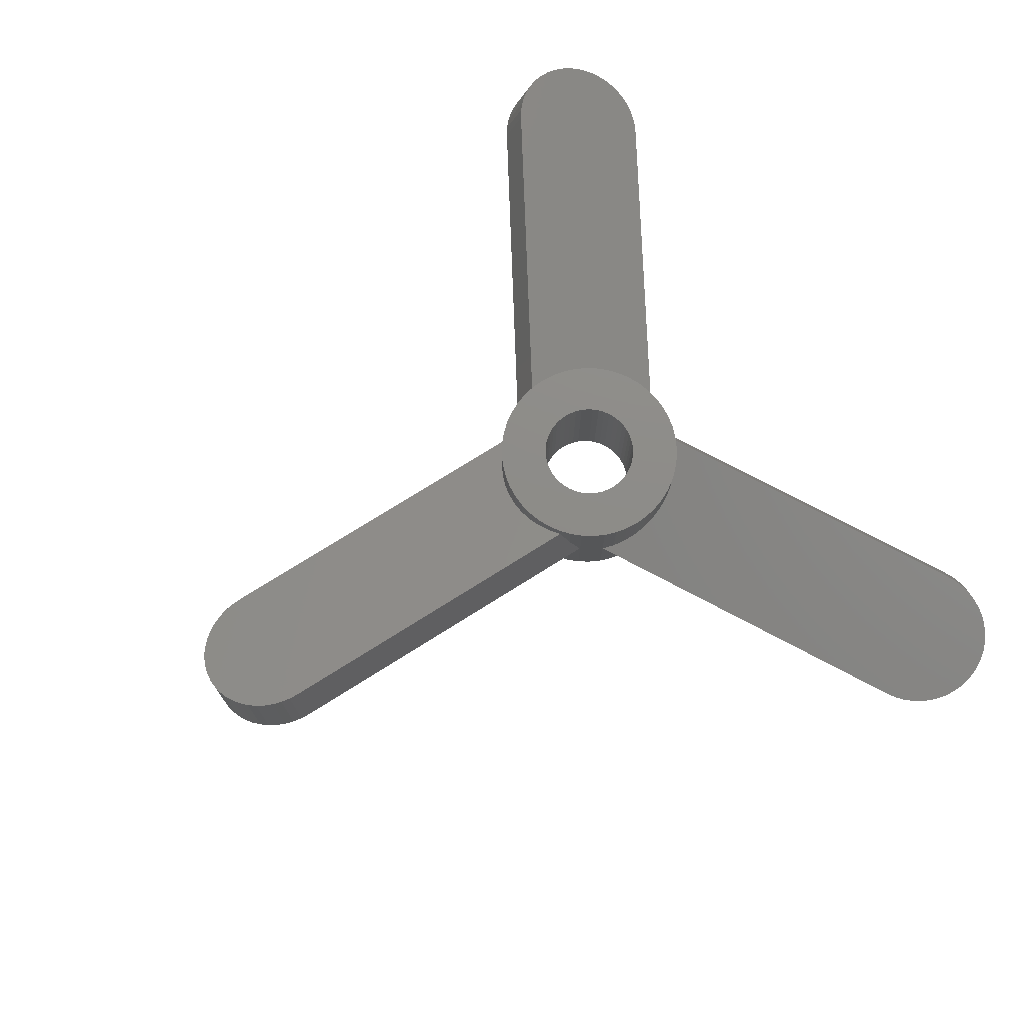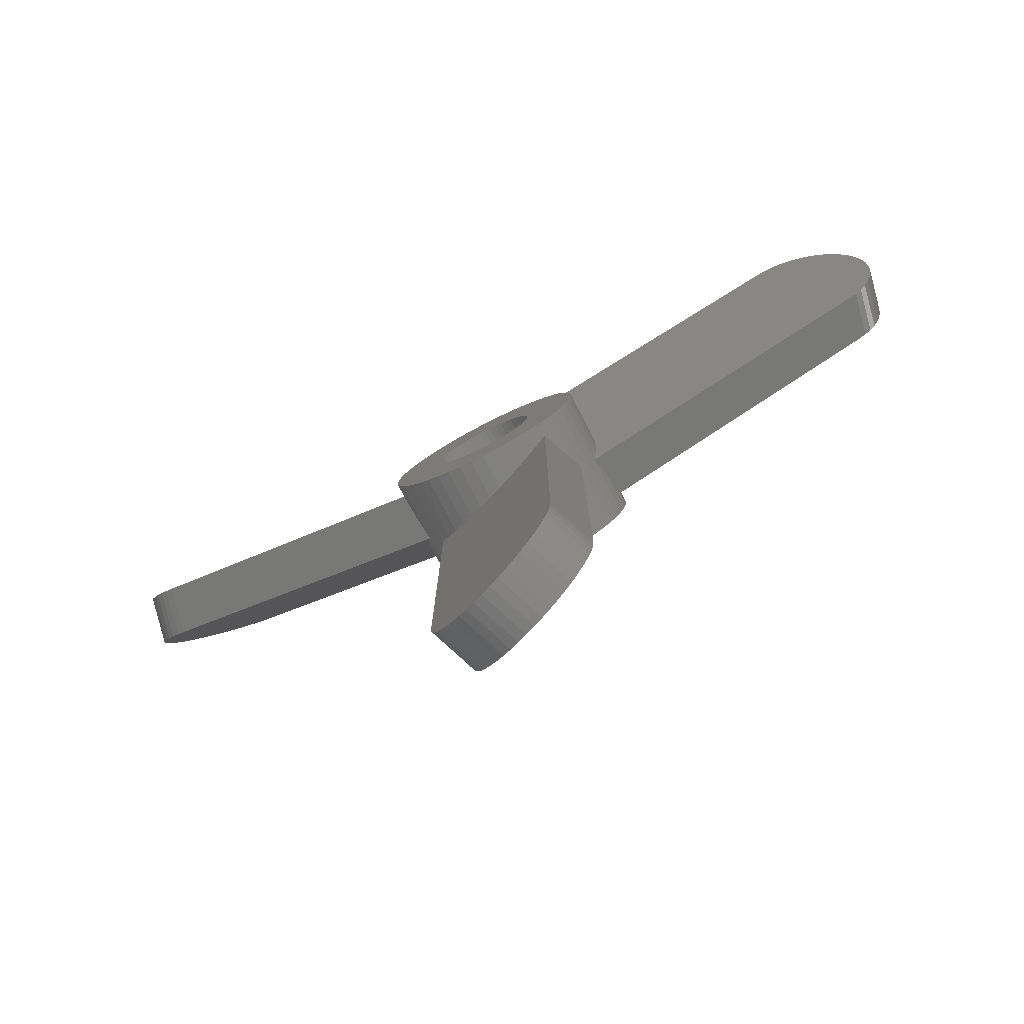
<metadata>
{"format":"stl","ext":"stl","renderer":"f3d","projection":"perspective","resolution":1024,"background":"white","views":[{"elev":75.2,"azim":-122.1,"up":"+Y"},{"elev":-78.7,"azim":-152.7,"up":"+Z"}]}
</metadata>
<code>
# stl→obj: 378 verts, 720 faces
v 1.586 2 0.2088
v 1.6 2 0
v 1.6 -2 0
v 1.586 -2 0.2088
v 1.545 2 0.4141
v 1.545 -2 0.4141
v 1.478 2 0.6123
v 1.478 -2 0.6123
v 1.386 2 0.8
v 1.386 -2 0.8
v 1.269 2 0.9741
v 1.269 -2 0.9741
v 1.131 2 1.131
v 1.131 -2 1.131
v 0.9741 2 1.269
v 0.9741 -2 1.269
v 0.8 2 1.386
v 0.8 -2 1.386
v 0.6123 2 1.478
v 0.6123 -2 1.478
v 0.4141 2 1.545
v 0.4141 -2 1.545
v 0.2088 2 1.586
v 0.2088 -2 1.586
v 0 2 1.6
v 0 -2 1.6
v -0.2088 2 1.586
v -0.2088 -2 1.586
v -0.4141 2 1.545
v -0.4141 -2 1.545
v -0.6123 2 1.478
v -0.6123 -2 1.478
v -0.8 2 1.386
v -0.8 -2 1.386
v -0.9741 2 1.269
v -0.9741 -2 1.269
v -1.131 2 1.131
v -1.131 -2 1.131
v -1.269 2 0.9741
v -1.269 -2 0.9741
v -1.386 2 0.8
v -1.386 -2 0.8
v -1.478 2 0.6123
v -1.478 -2 0.6123
v -1.545 2 0.4141
v -1.545 -2 0.4141
v -1.586 2 0.2088
v -1.586 -2 0.2088
v -1.6 2 0
v -1.6 -2 0
v -1.586 2 -0.2088
v -1.586 -2 -0.2088
v -1.545 2 -0.4141
v -1.545 -2 -0.4141
v -1.478 2 -0.6123
v -1.478 -2 -0.6123
v -1.386 2 -0.8
v -1.386 -2 -0.8
v -1.269 2 -0.9741
v -1.269 -2 -0.9741
v -1.131 2 -1.131
v -1.131 -2 -1.131
v -0.9741 2 -1.269
v -0.9741 -2 -1.269
v -0.8 2 -1.386
v -0.8 -2 -1.386
v -0.6123 2 -1.478
v -0.6123 -2 -1.478
v -0.4141 2 -1.545
v -0.4141 -2 -1.545
v -0.2088 2 -1.586
v -0.2088 -2 -1.586
v 0 2 -1.6
v 0 -2 -1.6
v 0.2088 2 -1.586
v 0.2088 -2 -1.586
v 0.4141 2 -1.545
v 0.4141 -2 -1.545
v 0.6123 2 -1.478
v 0.6123 -2 -1.478
v 0.8 2 -1.386
v 0.8 -2 -1.386
v 0.9741 2 -1.269
v 0.9741 -2 -1.269
v 1.131 2 -1.131
v 1.131 -2 -1.131
v 1.269 2 -0.9741
v 1.269 -2 -0.9741
v 1.386 2 -0.8
v 1.386 -2 -0.8
v 1.478 2 -0.6123
v 1.478 -2 -0.6123
v 1.545 2 -0.4141
v 1.545 -2 -0.4141
v 1.586 2 -0.2088
v 1.586 -2 -0.2088
v 3.2 2 0
v 3.172 2 0.4176
v 3.091 2 0.8282
v 2.957 2 1.225
v 2.771 2 1.6
v 2.539 2 1.948
v 2.263 2 2.263
v 1.948 2 2.539
v 1.6 2 2.771
v 1.225 2 2.957
v 0.8282 2 3.091
v 0.4176 2 3.172
v 0 2 3.2
v -0.4176 2 3.172
v -0.8282 2 3.091
v -1.225 2 2.957
v -1.6 2 2.771
v -1.948 2 2.539
v -2.263 2 2.263
v -2.539 2 1.948
v -2.771 2 1.6
v -2.957 2 1.225
v -3.091 2 0.8282
v -3.172 2 0.4176
v -3.2 2 0
v -3.172 2 -0.4176
v -3.091 2 -0.8282
v -2.957 2 -1.225
v -2.771 2 -1.6
v -2.539 2 -1.948
v -2.263 2 -2.263
v -1.948 2 -2.539
v -1.6 2 -2.771
v -1.225 2 -2.957
v -0.8282 2 -3.091
v -0.4176 2 -3.172
v 0 2 -3.2
v 0.4176 2 -3.172
v 0.8282 2 -3.091
v 1.225 2 -2.957
v 1.6 2 -2.771
v 1.948 2 -2.539
v 2.263 2 -2.263
v 2.539 2 -1.948
v 2.771 2 -1.6
v 2.957 2 -1.225
v 3.091 2 -0.8282
v 3.172 2 -0.4176
v 3.2 -2 0
v 3.172 -2 0.4176
v 3.091 -2 0.8282
v 2.957 -2 1.225
v 2.771 -2 1.6
v 2.539 -2 1.948
v 2.263 -2 2.263
v 1.948 -2 2.539
v 1.6 -2 2.771
v 1.225 -2 2.957
v 0.8282 -2 3.091
v 0.4176 -2 3.172
v 0 -2 3.2
v -0.4176 -2 3.172
v -0.8282 -2 3.091
v -1.225 -2 2.957
v -1.6 -2 2.771
v -1.948 -2 2.539
v -2.263 -2 2.263
v -2.539 -2 1.948
v -2.771 -2 1.6
v -2.957 -2 1.225
v -3.091 -2 0.8282
v -3.172 -2 0.4176
v -3.2 -2 0
v -3.172 -2 -0.4176
v -3.091 -2 -0.8282
v -2.957 -2 -1.225
v -2.771 -2 -1.6
v -2.539 -2 -1.948
v -2.263 -2 -2.263
v -1.948 -2 -2.539
v -1.6 -2 -2.771
v -1.225 -2 -2.957
v -0.8282 -2 -3.091
v -0.4176 -2 -3.172
v 0 -2 -3.2
v 0.4176 -2 -3.172
v 0.8282 -2 -3.091
v 1.225 -2 -2.957
v 1.6 -2 -2.771
v 1.948 -2 -2.539
v 2.263 -2 -2.263
v 2.539 -2 -1.948
v 2.771 -2 -1.6
v 2.957 -2 -1.225
v 3.091 -2 -0.8282
v 3.172 -2 -0.4176
v -2.51 0.0617 -13.91
v -2.53 0.0688 -13.6
v -1.982 1.573 -13.6
v -1.963 1.566 -13.91
v -2.453 0.0408 -14.22
v -1.905 1.545 -14.22
v -2.358 0.0063 -14.52
v -1.811 1.51 -14.52
v -2.227 -0.0412 -14.8
v -1.68 1.463 -14.8
v -2.063 -0.1008 -15.06
v -1.516 1.403 -15.06
v -1.869 -0.1716 -15.3
v -1.322 1.332 -15.3
v -1.647 -0.2523 -15.5
v -1.1 1.252 -15.5
v -1.402 -0.3416 -15.68
v -0.8544 1.162 -15.68
v -1.137 -0.4379 -15.82
v -0.5898 1.066 -15.82
v -0.8575 -0.5396 -15.92
v -0.3103 0.9644 -15.92
v -0.568 -0.6449 -15.98
v -0.0208 0.8591 -15.98
v -0.2736 -0.752 -16
v 0.2736 0.752 -16
v 0.0208 -0.8591 -15.98
v 0.568 0.6449 -15.98
v 0.3103 -0.9644 -15.92
v 0.8575 0.5396 -15.92
v 0.5898 -1.066 -15.82
v 1.137 0.4379 -15.82
v 0.8544 -1.162 -15.68
v 1.402 0.3416 -15.68
v 1.1 -1.252 -15.5
v 1.647 0.2523 -15.5
v 1.322 -1.332 -15.3
v 1.869 0.1716 -15.3
v 1.516 -1.403 -15.06
v 2.063 0.1008 -15.06
v 1.68 -1.463 -14.8
v 2.227 0.0412 -14.8
v 1.811 -1.51 -14.52
v 2.358 -0.0063 -14.52
v 1.905 -1.545 -14.22
v 2.453 -0.0408 -14.22
v 1.963 -1.566 -13.91
v 2.51 -0.0617 -13.91
v 1.982 -1.573 -13.6
v 2.53 -0.0688 -13.6
v 0.2736 0.752 -13.6
v -0.2736 -0.752 -13.6
v -2.53 0.0688 -3
v -1.982 1.573 -3
v 1.982 -1.573 -3
v 2.53 -0.0688 -3
v -2.53 0.0688 -1.6
v -1.982 1.573 -1.6
v 1.982 -1.573 -1.6
v 2.53 -0.0688 -1.6
v 0.2736 0.752 -3
v -0.2736 -0.752 -3
v -10.79 0.0617 9.13
v -10.51 0.0688 8.99
v -10.79 1.573 8.517
v -11.07 1.566 8.657
v -11.09 0.0408 9.234
v -11.36 1.545 8.761
v -11.39 0.0063 9.301
v -11.67 1.51 8.827
v -11.7 -0.0412 9.329
v -11.98 1.463 8.855
v -12.01 -0.1008 9.317
v -12.28 1.403 8.844
v -12.31 -0.1716 9.267
v -12.59 1.332 8.793
v -12.6 -0.2523 9.178
v -12.88 1.252 8.705
v -12.88 -0.3416 9.053
v -13.15 1.162 8.579
v -13.13 -0.4379 8.893
v -13.4 1.066 8.419
v -13.36 -0.5396 8.701
v -13.63 0.9644 8.228
v -13.55 -0.6449 8.481
v -13.83 0.8591 8.008
v -13.72 -0.752 8.237
v -13.99 0.752 7.763
v -13.85 -0.8591 7.971
v -14.12 0.6449 7.498
v -13.94 -0.9644 7.69
v -14.21 0.5396 7.217
v -13.99 -1.066 7.398
v -14.27 0.4379 6.924
v -14 -1.162 7.099
v -14.28 0.3416 6.626
v -13.98 -1.252 6.8
v -14.25 0.2523 6.326
v -13.91 -1.332 6.504
v -14.18 0.1716 6.03
v -13.8 -1.403 6.217
v -14.07 0.1008 5.744
v -13.66 -1.463 5.945
v -13.93 0.0412 5.471
v -13.48 -1.51 5.691
v -13.75 -0.0063 5.218
v -13.27 -1.545 5.46
v -13.54 -0.0408 4.987
v -13.03 -1.566 5.257
v -13.3 -0.0617 4.783
v -12.77 -1.573 5.083
v -13.04 -0.0688 4.61
v -11.91 0.752 6.563
v -11.64 -0.752 7.037
v -1.333 0.0688 3.69
v -1.607 1.573 3.217
v -3.589 -1.573 -0.2168
v -3.863 -0.0688 -0.6904
v -0.1208 0.0688 2.99
v -0.3944 1.573 2.517
v -2.377 -1.573 -0.9168
v -2.65 -0.0688 -1.39
v -2.735 0.752 1.263
v -2.461 -0.752 1.737
v 13.3 0.0617 4.783
v 13.04 0.0688 4.61
v 12.77 1.573 5.083
v 13.03 1.566 5.257
v 13.54 0.0408 4.987
v 13.27 1.545 5.46
v 13.75 0.0063 5.218
v 13.48 1.51 5.691
v 13.93 -0.0412 5.471
v 13.66 1.463 5.945
v 14.07 -0.1008 5.744
v 13.8 1.403 6.217
v 14.18 -0.1716 6.03
v 13.91 1.332 6.504
v 14.25 -0.2523 6.326
v 13.98 1.252 6.8
v 14.28 -0.3416 6.626
v 14 1.162 7.099
v 14.27 -0.4379 6.924
v 13.99 1.066 7.398
v 14.21 -0.5396 7.217
v 13.94 0.9644 7.69
v 14.12 -0.6449 7.498
v 13.85 0.8591 7.971
v 13.99 -0.752 7.763
v 13.72 0.752 8.237
v 13.83 -0.8591 8.008
v 13.55 0.6449 8.481
v 13.63 -0.9644 8.228
v 13.36 0.5396 8.701
v 13.4 -1.066 8.419
v 13.13 0.4379 8.893
v 13.15 -1.162 8.579
v 12.88 0.3416 9.053
v 12.88 -1.252 8.705
v 12.6 0.2523 9.178
v 12.59 -1.332 8.793
v 12.31 0.1716 9.267
v 12.28 -1.403 8.844
v 12.01 0.1008 9.317
v 11.98 -1.463 8.855
v 11.7 0.0412 9.329
v 11.67 -1.51 8.827
v 11.39 -0.0063 9.301
v 11.36 -1.545 8.761
v 11.09 -0.0408 9.234
v 11.07 -1.566 8.657
v 10.79 -0.0617 9.13
v 10.79 -1.573 8.517
v 10.51 -0.0688 8.99
v 11.64 0.752 7.037
v 11.91 -0.752 6.563
v 3.863 0.0688 -0.6904
v 3.589 1.573 -0.2168
v 1.607 -1.573 3.217
v 1.333 -0.0688 3.69
v 2.65 0.0688 -1.39
v 2.377 1.573 -0.9168
v 0.3944 -1.573 2.517
v 0.1208 -0.0688 2.99
v 2.461 0.752 1.737
v 2.735 -0.752 1.263
f 1 2 3
f 3 4 1
f 5 1 4
f 4 6 5
f 7 5 6
f 6 8 7
f 9 7 8
f 8 10 9
f 11 9 10
f 10 12 11
f 13 11 12
f 12 14 13
f 15 13 14
f 14 16 15
f 17 15 16
f 16 18 17
f 19 17 18
f 18 20 19
f 21 19 20
f 20 22 21
f 23 21 22
f 22 24 23
f 25 23 24
f 24 26 25
f 27 25 26
f 26 28 27
f 29 27 28
f 28 30 29
f 31 29 30
f 30 32 31
f 33 31 32
f 32 34 33
f 35 33 34
f 34 36 35
f 37 35 36
f 36 38 37
f 39 37 38
f 38 40 39
f 41 39 40
f 40 42 41
f 43 41 42
f 42 44 43
f 45 43 44
f 44 46 45
f 47 45 46
f 46 48 47
f 49 47 48
f 48 50 49
f 51 49 50
f 50 52 51
f 53 51 52
f 52 54 53
f 55 53 54
f 54 56 55
f 57 55 56
f 56 58 57
f 59 57 58
f 58 60 59
f 61 59 60
f 60 62 61
f 63 61 62
f 62 64 63
f 65 63 64
f 64 66 65
f 67 65 66
f 66 68 67
f 69 67 68
f 68 70 69
f 71 69 70
f 70 72 71
f 73 71 72
f 72 74 73
f 75 73 74
f 74 76 75
f 77 75 76
f 76 78 77
f 79 77 78
f 78 80 79
f 81 79 80
f 80 82 81
f 83 81 82
f 82 84 83
f 85 83 84
f 84 86 85
f 87 85 86
f 86 88 87
f 89 87 88
f 88 90 89
f 91 89 90
f 90 92 91
f 93 91 92
f 92 94 93
f 95 93 94
f 94 96 95
f 2 95 96
f 96 3 2
f 97 1 98
f 1 97 2
f 98 5 99
f 5 98 1
f 99 7 100
f 7 99 5
f 100 9 101
f 9 100 7
f 101 11 102
f 11 101 9
f 102 13 103
f 13 102 11
f 103 15 104
f 15 103 13
f 104 17 105
f 17 104 15
f 105 19 106
f 19 105 17
f 106 21 107
f 21 106 19
f 107 23 108
f 23 107 21
f 108 25 109
f 25 108 23
f 109 27 110
f 27 109 25
f 110 29 111
f 29 110 27
f 111 31 112
f 31 111 29
f 112 33 113
f 33 112 31
f 113 35 114
f 35 113 33
f 114 37 115
f 37 114 35
f 115 39 116
f 39 115 37
f 116 41 117
f 41 116 39
f 117 43 118
f 43 117 41
f 118 45 119
f 45 118 43
f 119 47 120
f 47 119 45
f 120 49 121
f 49 120 47
f 121 51 122
f 51 121 49
f 122 53 123
f 53 122 51
f 123 55 124
f 55 123 53
f 124 57 125
f 57 124 55
f 125 59 126
f 59 125 57
f 126 61 127
f 61 126 59
f 127 63 128
f 63 127 61
f 128 65 129
f 65 128 63
f 129 67 130
f 67 129 65
f 130 69 131
f 69 130 67
f 131 71 132
f 71 131 69
f 132 73 133
f 73 132 71
f 133 75 134
f 75 133 73
f 134 77 135
f 77 134 75
f 135 79 136
f 79 135 77
f 136 81 137
f 81 136 79
f 137 83 138
f 83 137 81
f 138 85 139
f 85 138 83
f 139 87 140
f 87 139 85
f 140 89 141
f 89 140 87
f 141 91 142
f 91 141 89
f 142 93 143
f 93 142 91
f 143 95 144
f 95 143 93
f 144 2 97
f 2 144 95
f 145 146 4
f 4 3 145
f 146 147 6
f 6 4 146
f 147 148 8
f 8 6 147
f 148 149 10
f 10 8 148
f 149 150 12
f 12 10 149
f 150 151 14
f 14 12 150
f 151 152 16
f 16 14 151
f 152 153 18
f 18 16 152
f 153 154 20
f 20 18 153
f 154 155 22
f 22 20 154
f 155 156 24
f 24 22 155
f 156 157 26
f 26 24 156
f 157 158 28
f 28 26 157
f 158 159 30
f 30 28 158
f 159 160 32
f 32 30 159
f 160 161 34
f 34 32 160
f 161 162 36
f 36 34 161
f 162 163 38
f 38 36 162
f 163 164 40
f 40 38 163
f 164 165 42
f 42 40 164
f 165 166 44
f 44 42 165
f 166 167 46
f 46 44 166
f 167 168 48
f 48 46 167
f 168 169 50
f 50 48 168
f 169 170 52
f 52 50 169
f 170 171 54
f 54 52 170
f 171 172 56
f 56 54 171
f 172 173 58
f 58 56 172
f 173 174 60
f 60 58 173
f 174 175 62
f 62 60 174
f 175 176 64
f 64 62 175
f 176 177 66
f 66 64 176
f 177 178 68
f 68 66 177
f 178 179 70
f 70 68 178
f 179 180 72
f 72 70 179
f 180 181 74
f 74 72 180
f 181 182 76
f 76 74 181
f 182 183 78
f 78 76 182
f 183 184 80
f 80 78 183
f 184 185 82
f 82 80 184
f 185 186 84
f 84 82 185
f 186 187 86
f 86 84 186
f 187 188 88
f 88 86 187
f 188 189 90
f 90 88 188
f 189 190 92
f 92 90 189
f 190 191 94
f 94 92 190
f 191 192 96
f 96 94 191
f 192 145 3
f 3 96 192
f 98 145 97
f 145 98 146
f 99 146 98
f 146 99 147
f 100 147 99
f 147 100 148
f 101 148 100
f 148 101 149
f 102 149 101
f 149 102 150
f 103 150 102
f 150 103 151
f 104 151 103
f 151 104 152
f 105 152 104
f 152 105 153
f 106 153 105
f 153 106 154
f 107 154 106
f 154 107 155
f 108 155 107
f 155 108 156
f 109 156 108
f 156 109 157
f 110 157 109
f 157 110 158
f 111 158 110
f 158 111 159
f 112 159 111
f 159 112 160
f 113 160 112
f 160 113 161
f 114 161 113
f 161 114 162
f 115 162 114
f 162 115 163
f 116 163 115
f 163 116 164
f 117 164 116
f 164 117 165
f 118 165 117
f 165 118 166
f 119 166 118
f 166 119 167
f 120 167 119
f 167 120 168
f 121 168 120
f 168 121 169
f 122 169 121
f 169 122 170
f 123 170 122
f 170 123 171
f 124 171 123
f 171 124 172
f 125 172 124
f 172 125 173
f 126 173 125
f 173 126 174
f 127 174 126
f 174 127 175
f 128 175 127
f 175 128 176
f 129 176 128
f 176 129 177
f 130 177 129
f 177 130 178
f 131 178 130
f 178 131 179
f 132 179 131
f 179 132 180
f 133 180 132
f 180 133 181
f 134 181 133
f 181 134 182
f 135 182 134
f 182 135 183
f 136 183 135
f 183 136 184
f 137 184 136
f 184 137 185
f 138 185 137
f 185 138 186
f 139 186 138
f 186 139 187
f 140 187 139
f 187 140 188
f 141 188 140
f 188 141 189
f 142 189 141
f 189 142 190
f 143 190 142
f 190 143 191
f 144 191 143
f 191 144 192
f 97 192 144
f 192 97 145
f 193 194 195
f 195 196 193
f 197 193 196
f 196 198 197
f 199 197 198
f 198 200 199
f 201 199 200
f 200 202 201
f 203 201 202
f 202 204 203
f 205 203 204
f 204 206 205
f 207 205 206
f 206 208 207
f 209 207 208
f 208 210 209
f 211 209 210
f 210 212 211
f 213 211 212
f 212 214 213
f 215 213 214
f 214 216 215
f 217 215 216
f 216 218 217
f 219 217 218
f 218 220 219
f 221 219 220
f 220 222 221
f 223 221 222
f 222 224 223
f 225 223 224
f 224 226 225
f 227 225 226
f 226 228 227
f 229 227 228
f 228 230 229
f 231 229 230
f 230 232 231
f 233 231 232
f 232 234 233
f 235 233 234
f 234 236 235
f 237 235 236
f 236 238 237
f 239 237 238
f 238 240 239
f 241 239 240
f 240 242 241
f 243 196 195
f 243 198 196
f 243 200 198
f 243 202 200
f 243 204 202
f 243 206 204
f 243 208 206
f 243 210 208
f 243 212 210
f 243 214 212
f 243 216 214
f 243 218 216
f 243 220 218
f 243 222 220
f 243 224 222
f 243 226 224
f 243 228 226
f 243 230 228
f 243 232 230
f 243 234 232
f 243 236 234
f 243 238 236
f 243 240 238
f 243 242 240
f 244 194 193
f 244 193 197
f 244 197 199
f 244 199 201
f 244 201 203
f 244 203 205
f 244 205 207
f 244 207 209
f 244 209 211
f 244 211 213
f 244 213 215
f 244 215 217
f 244 217 219
f 244 219 221
f 244 221 223
f 244 223 225
f 244 225 227
f 244 227 229
f 244 229 231
f 244 231 233
f 244 233 235
f 244 235 237
f 244 237 239
f 244 239 241
f 245 195 194
f 195 245 246
f 247 194 241
f 194 247 245
f 248 241 242
f 241 248 247
f 246 242 195
f 242 246 248
f 249 250 246
f 246 245 249
f 251 248 252
f 248 251 247
f 250 246 253
f 253 248 252
f 254 245 249
f 251 247 254
f 255 256 257
f 257 258 255
f 259 255 258
f 258 260 259
f 261 259 260
f 260 262 261
f 263 261 262
f 262 264 263
f 265 263 264
f 264 266 265
f 267 265 266
f 266 268 267
f 269 267 268
f 268 270 269
f 271 269 270
f 270 272 271
f 273 271 272
f 272 274 273
f 275 273 274
f 274 276 275
f 277 275 276
f 276 278 277
f 279 277 278
f 278 280 279
f 281 279 280
f 280 282 281
f 283 281 282
f 282 284 283
f 285 283 284
f 284 286 285
f 287 285 286
f 286 288 287
f 289 287 288
f 288 290 289
f 291 289 290
f 290 292 291
f 293 291 292
f 292 294 293
f 295 293 294
f 294 296 295
f 297 295 296
f 296 298 297
f 299 297 298
f 298 300 299
f 301 299 300
f 300 302 301
f 303 301 302
f 302 304 303
f 305 258 257
f 305 260 258
f 305 262 260
f 305 264 262
f 305 266 264
f 305 268 266
f 305 270 268
f 305 272 270
f 305 274 272
f 305 276 274
f 305 278 276
f 305 280 278
f 305 282 280
f 305 284 282
f 305 286 284
f 305 288 286
f 305 290 288
f 305 292 290
f 305 294 292
f 305 296 294
f 305 298 296
f 305 300 298
f 305 302 300
f 305 304 302
f 306 256 255
f 306 255 259
f 306 259 261
f 306 261 263
f 306 263 265
f 306 265 267
f 306 267 269
f 306 269 271
f 306 271 273
f 306 273 275
f 306 275 277
f 306 277 279
f 306 279 281
f 306 281 283
f 306 283 285
f 306 285 287
f 306 287 289
f 306 289 291
f 306 291 293
f 306 293 295
f 306 295 297
f 306 297 299
f 306 299 301
f 306 301 303
f 307 257 256
f 257 307 308
f 309 256 303
f 256 309 307
f 310 303 304
f 303 310 309
f 308 304 257
f 304 308 310
f 311 312 308
f 308 307 311
f 313 310 314
f 310 313 309
f 312 308 315
f 315 310 314
f 316 307 311
f 313 309 316
f 317 318 319
f 319 320 317
f 321 317 320
f 320 322 321
f 323 321 322
f 322 324 323
f 325 323 324
f 324 326 325
f 327 325 326
f 326 328 327
f 329 327 328
f 328 330 329
f 331 329 330
f 330 332 331
f 333 331 332
f 332 334 333
f 335 333 334
f 334 336 335
f 337 335 336
f 336 338 337
f 339 337 338
f 338 340 339
f 341 339 340
f 340 342 341
f 343 341 342
f 342 344 343
f 345 343 344
f 344 346 345
f 347 345 346
f 346 348 347
f 349 347 348
f 348 350 349
f 351 349 350
f 350 352 351
f 353 351 352
f 352 354 353
f 355 353 354
f 354 356 355
f 357 355 356
f 356 358 357
f 359 357 358
f 358 360 359
f 361 359 360
f 360 362 361
f 363 361 362
f 362 364 363
f 365 363 364
f 364 366 365
f 367 320 319
f 367 322 320
f 367 324 322
f 367 326 324
f 367 328 326
f 367 330 328
f 367 332 330
f 367 334 332
f 367 336 334
f 367 338 336
f 367 340 338
f 367 342 340
f 367 344 342
f 367 346 344
f 367 348 346
f 367 350 348
f 367 352 350
f 367 354 352
f 367 356 354
f 367 358 356
f 367 360 358
f 367 362 360
f 367 364 362
f 367 366 364
f 368 318 317
f 368 317 321
f 368 321 323
f 368 323 325
f 368 325 327
f 368 327 329
f 368 329 331
f 368 331 333
f 368 333 335
f 368 335 337
f 368 337 339
f 368 339 341
f 368 341 343
f 368 343 345
f 368 345 347
f 368 347 349
f 368 349 351
f 368 351 353
f 368 353 355
f 368 355 357
f 368 357 359
f 368 359 361
f 368 361 363
f 368 363 365
f 369 319 318
f 319 369 370
f 371 318 365
f 318 371 369
f 372 365 366
f 365 372 371
f 370 366 319
f 366 370 372
f 373 374 370
f 370 369 373
f 375 372 376
f 372 375 371
f 374 370 377
f 377 372 376
f 378 369 373
f 375 371 378

</code>
